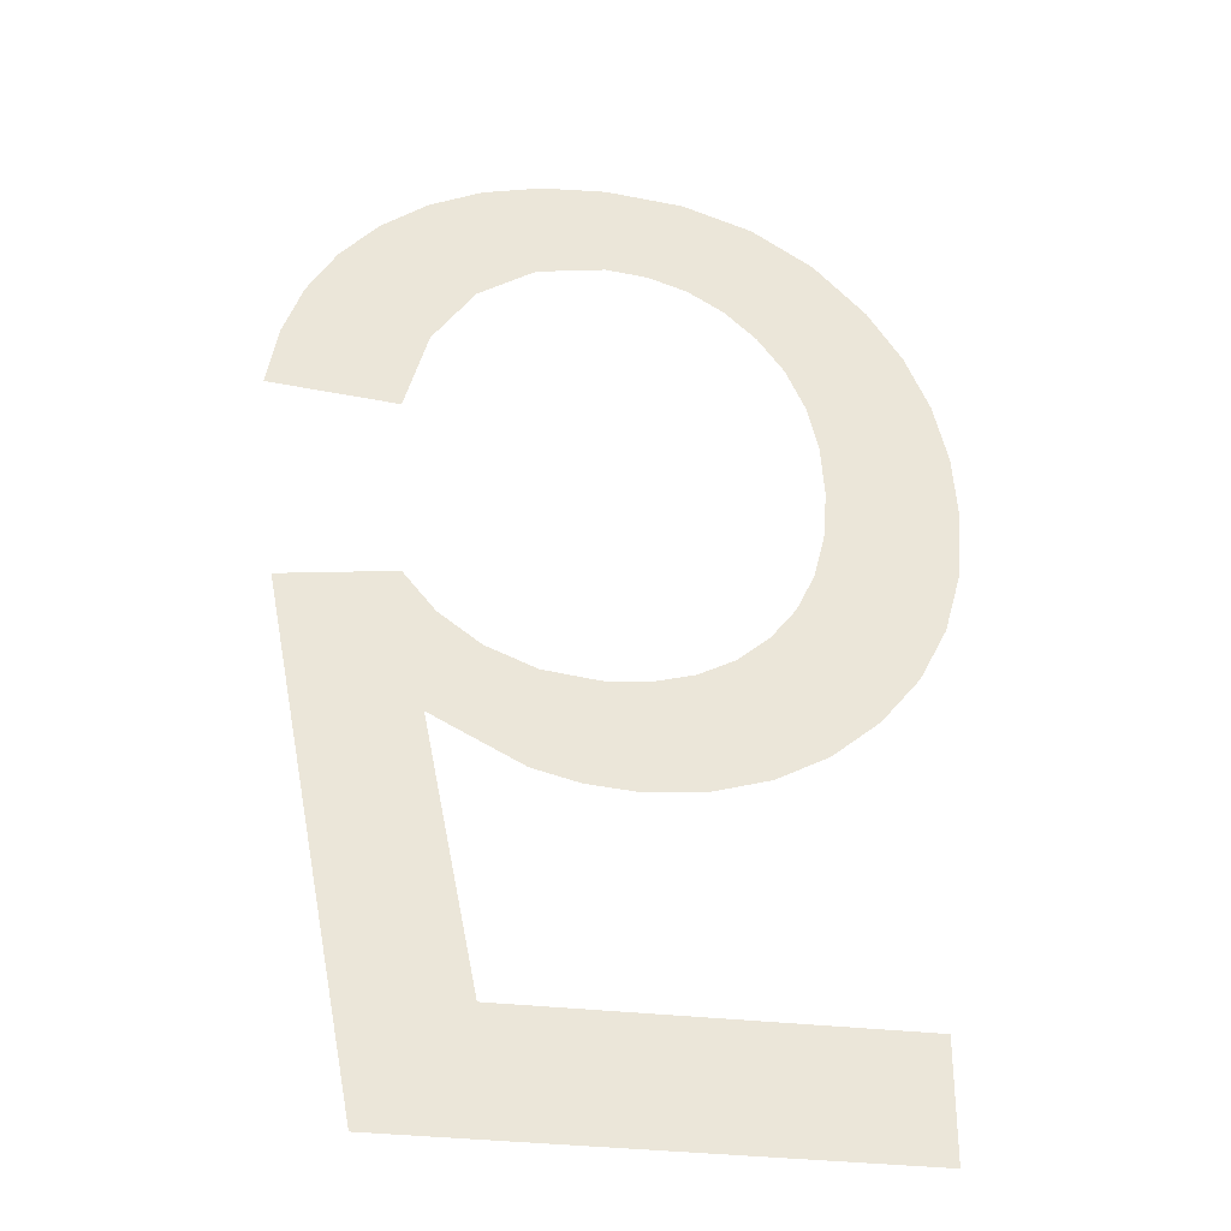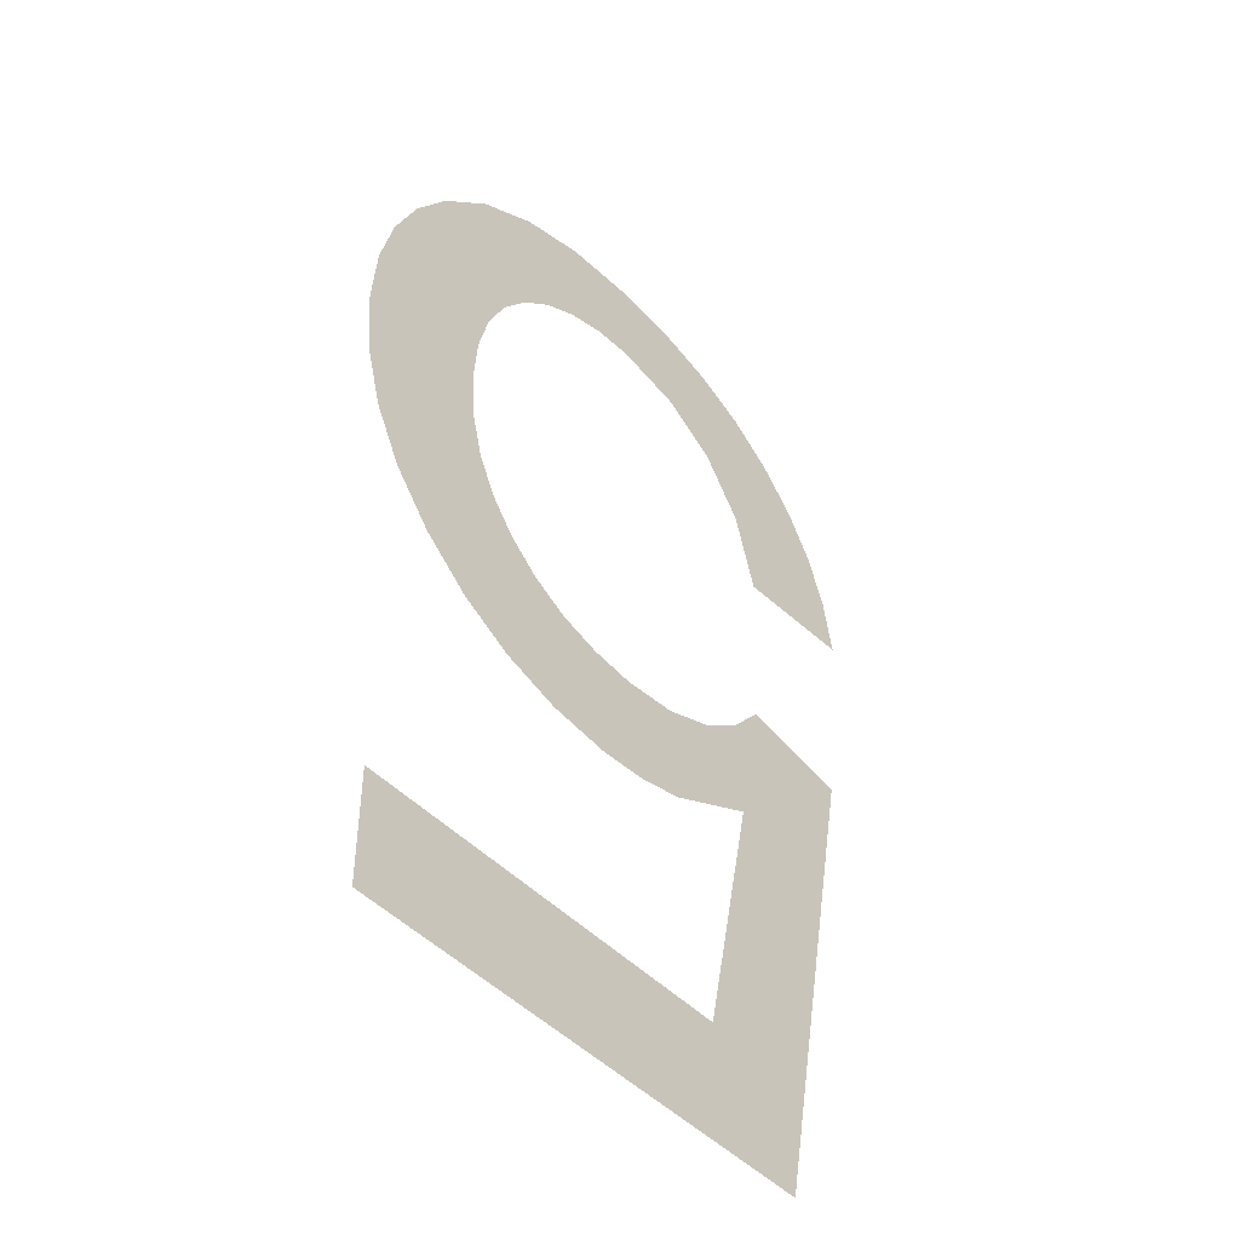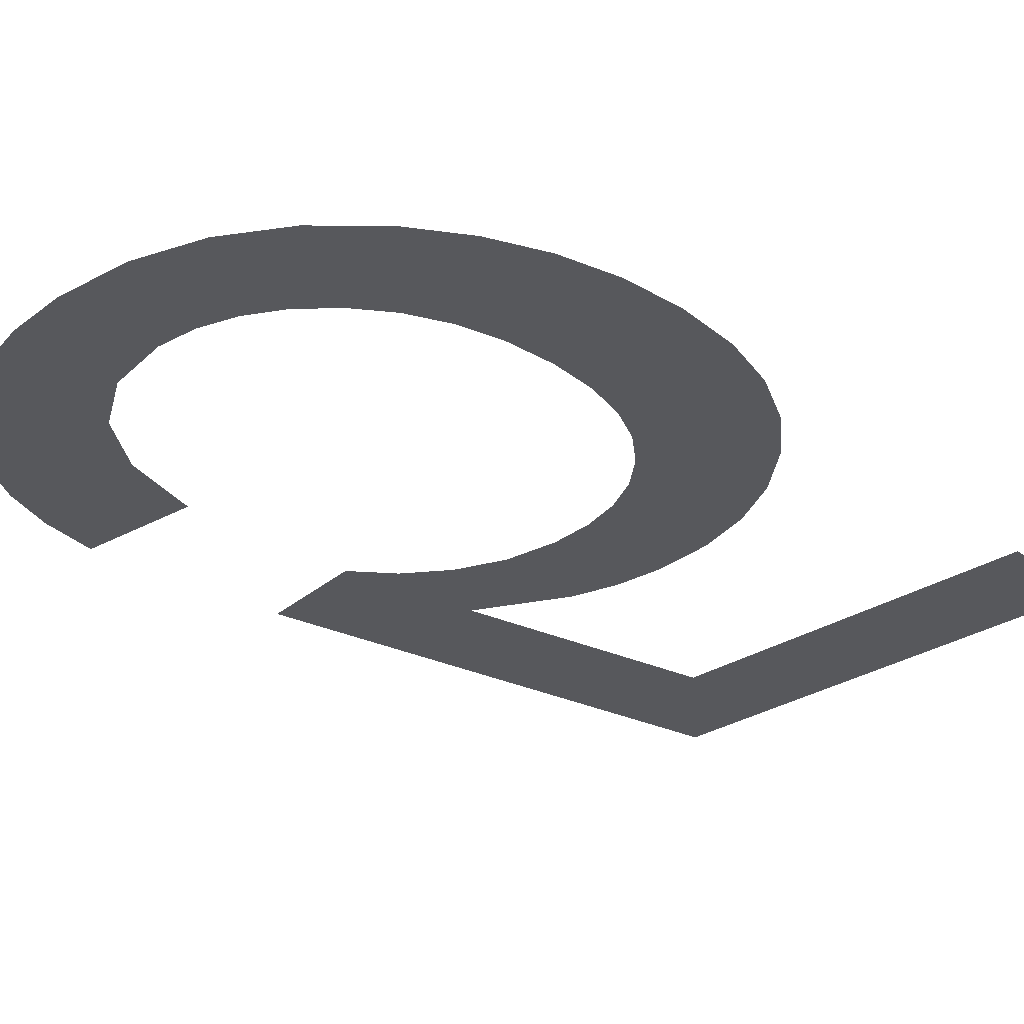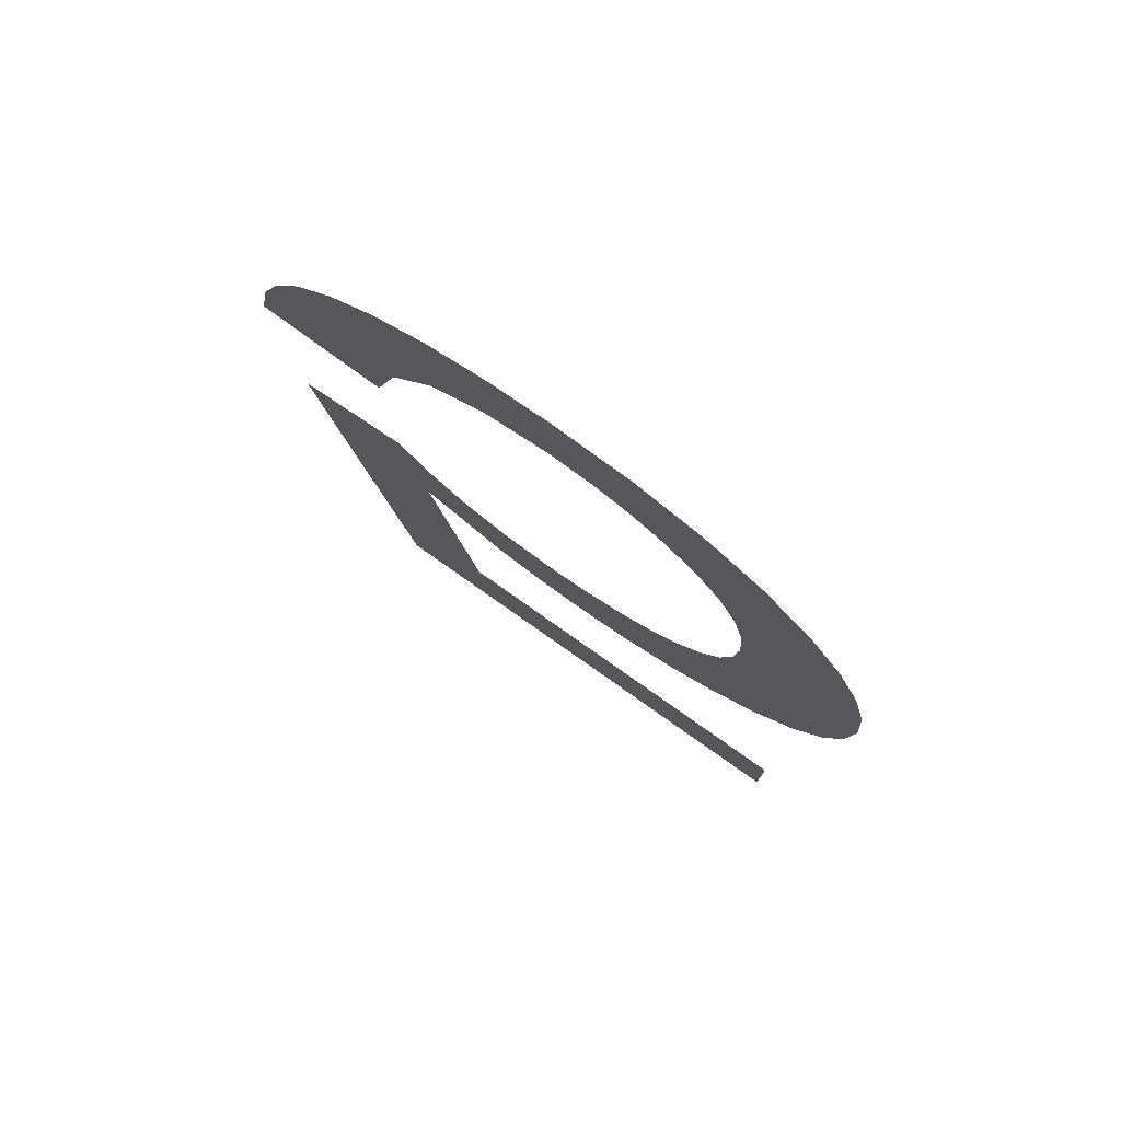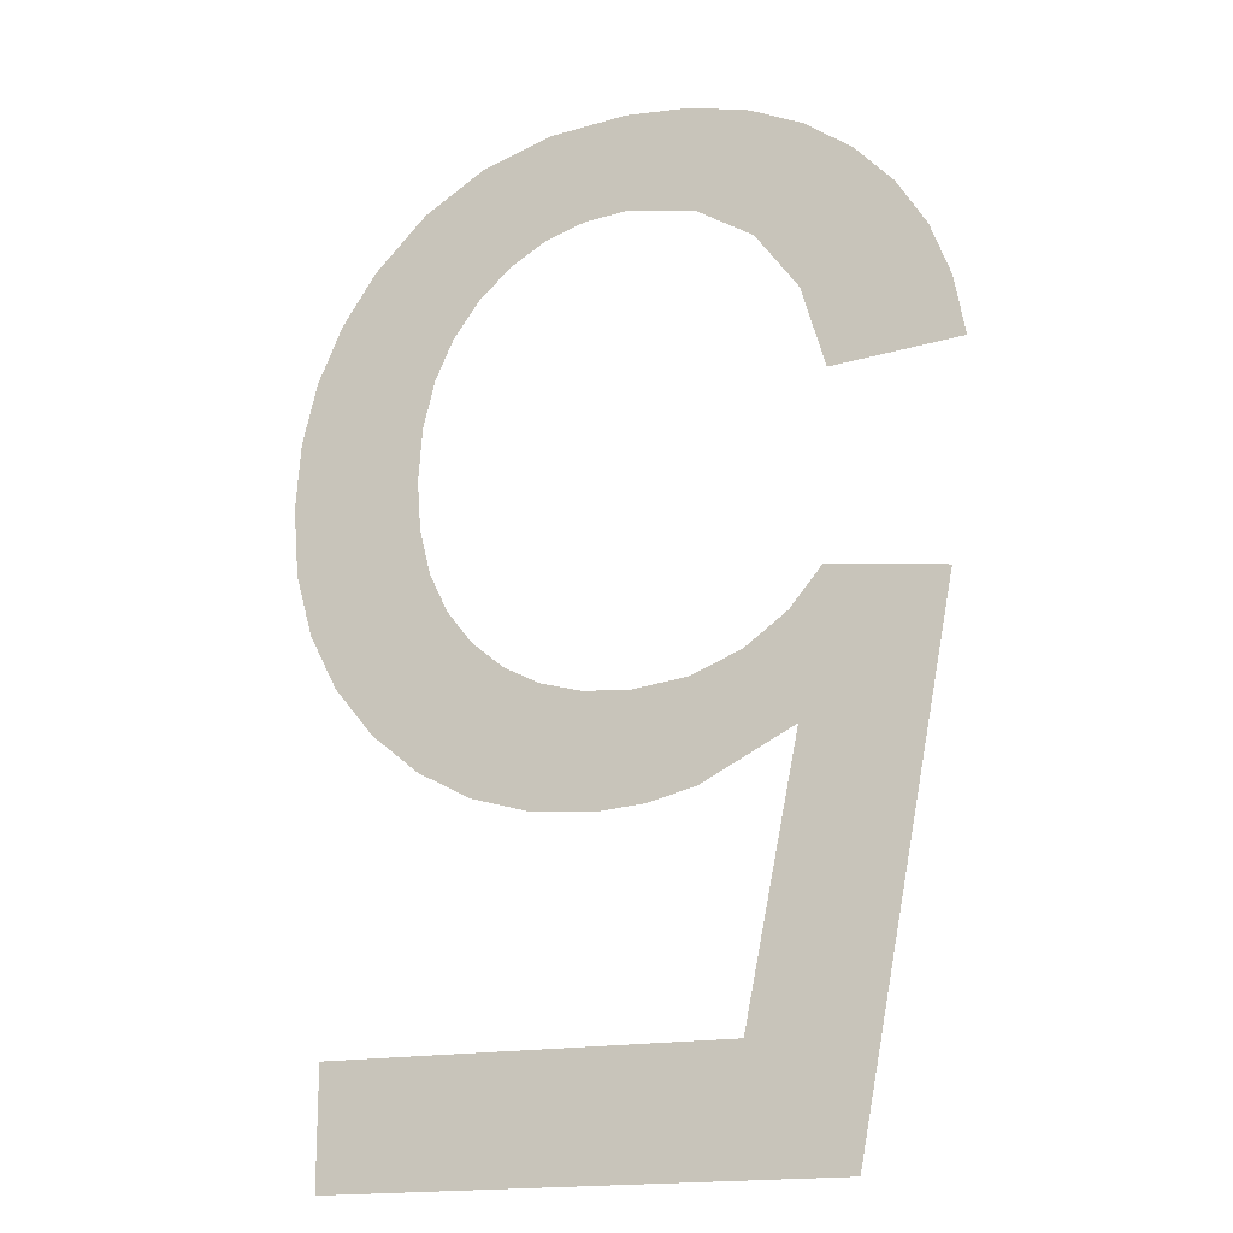
<metadata>
{"format":"obj","ext":"obj","renderer":"f3d","projection":"perspective","resolution":1024,"background":"white","views":[{"elev":-32.2,"azim":-9.6,"up":"+Z"},{"elev":-46.9,"azim":131.0,"up":"+Z"},{"elev":-28.7,"azim":44.3,"up":"+Y"},{"elev":78.3,"azim":35.2,"up":"+Z"},{"elev":-17.5,"azim":-158.8,"up":"+Z"}]}
</metadata>
<code>
o #ID724
v 0.34 0.01053 0.05178
v 0.3401 0.01053 0.05627
v 0.3392 0.01053 0.05614
v 0.3404 0.01053 0.05506
v 0.3408 0.01053 0.05278
v 0.3442 0.01053 0.05178
v 0.3442 0.01053 0.05278
v 0.3404 0.01053 0.05594
v 0.3412 0.01053 0.05466
v 0.3408 0.01053 0.05568
v 0.3412 0.01053 0.05551
v 0.3416 0.01053 0.05456
v 0.3417 0.01053 0.05545
v 0.342 0.01053 0.05453
v 0.3421 0.01053 0.05548
v 0.3425 0.01053 0.05458
v 0.3424 0.01053 0.05558
v 0.3427 0.01053 0.05574
v 0.343 0.01053 0.05472
v 0.343 0.01053 0.05596
v 0.3434 0.01053 0.05496
v 0.3432 0.01053 0.05625
v 0.3434 0.01053 0.05657
v 0.3435 0.01053 0.05695
v 0.3438 0.01053 0.0553
v 0.3435 0.01053 0.05737
v 0.3401 0.01053 0.05784
v 0.3391 0.01053 0.05844
v 0.339 0.01053 0.05793
v 0.3392 0.01053 0.0589
v 0.3395 0.01053 0.0593
v 0.3398 0.01053 0.05965
v 0.3402 0.01053 0.05994
v 0.3403 0.01053 0.05854
v 0.3407 0.01053 0.06014
v 0.3406 0.01053 0.05904
v 0.3411 0.01053 0.05934
v 0.3412 0.01053 0.06026
v 0.3417 0.01053 0.05944
v 0.3417 0.01053 0.0603
v 0.3421 0.01053 0.05941
v 0.3424 0.01053 0.06024
v 0.3424 0.01053 0.0593
v 0.343 0.01053 0.06004
v 0.3427 0.01053 0.05912
v 0.343 0.01053 0.05888
v 0.3435 0.01053 0.05972
v 0.3432 0.01053 0.05857
v 0.3434 0.01053 0.05822
v 0.3435 0.01053 0.05782
v 0.3439 0.01053 0.05927
v 0.3442 0.01053 0.05571
v 0.3442 0.01053 0.05883
v 0.3444 0.01053 0.05618
v 0.3444 0.01053 0.05835
v 0.3446 0.01053 0.0567
v 0.3446 0.01053 0.05783
v 0.3446 0.01053 0.05728
v 0.3446 0.01053 0.05728
v 0.3446 0.01053 0.0567
v 0.3446 0.01053 0.05783
v 0.3444 0.01053 0.05835
v 0.3444 0.01053 0.05618
v 0.3442 0.01053 0.05883
v 0.3442 0.01053 0.05571
v 0.3439 0.01053 0.05927
v 0.3438 0.01053 0.0553
v 0.3435 0.01053 0.05737
v 0.3435 0.01053 0.05972
v 0.3435 0.01053 0.05782
v 0.3434 0.01053 0.05822
v 0.3432 0.01053 0.05857
v 0.343 0.01053 0.05888
v 0.343 0.01053 0.06004
v 0.3427 0.01053 0.05912
v 0.3424 0.01053 0.0593
v 0.3424 0.01053 0.06024
v 0.3421 0.01053 0.05941
v 0.3417 0.01053 0.0603
v 0.3417 0.01053 0.05944
v 0.3412 0.01053 0.06026
v 0.3411 0.01053 0.05934
v 0.3407 0.01053 0.06014
v 0.3406 0.01053 0.05904
v 0.3403 0.01053 0.05854
v 0.3402 0.01053 0.05994
v 0.3401 0.01053 0.05784
v 0.3398 0.01053 0.05965
v 0.3395 0.01053 0.0593
v 0.3392 0.01053 0.0589
v 0.3391 0.01053 0.05844
v 0.339 0.01053 0.05793
v 0.3435 0.01053 0.05695
v 0.3434 0.01053 0.05496
v 0.3434 0.01053 0.05657
v 0.3432 0.01053 0.05625
v 0.343 0.01053 0.05596
v 0.343 0.01053 0.05472
v 0.3427 0.01053 0.05574
v 0.3425 0.01053 0.05458
v 0.3424 0.01053 0.05558
v 0.3421 0.01053 0.05548
v 0.342 0.01053 0.05453
v 0.3417 0.01053 0.05545
v 0.3416 0.01053 0.05456
v 0.3412 0.01053 0.05551
v 0.3412 0.01053 0.05466
v 0.3408 0.01053 0.05568
v 0.3404 0.01053 0.05594
v 0.3404 0.01053 0.05506
v 0.3401 0.01053 0.05627
v 0.3442 0.01053 0.05278
v 0.3442 0.01053 0.05178
v 0.3408 0.01053 0.05278
v 0.34 0.01053 0.05178
v 0.3392 0.01053 0.05614
f 1 2 3
f 2 1 4
f 4 1 5
f 5 1 6
f 5 6 7
f 4 8 2
f 8 4 9
f 8 9 10
f 10 9 11
f 11 9 12
f 11 12 13
f 13 12 14
f 13 14 15
f 15 14 16
f 15 16 17
f 17 16 18
f 18 16 19
f 18 19 20
f 20 19 21
f 20 21 22
f 22 21 23
f 23 21 24
f 24 21 25
f 24 25 26
f 27 28 29
f 28 27 30
f 30 27 31
f 31 27 32
f 32 27 33
f 33 27 34
f 33 34 35
f 35 34 36
f 35 36 37
f 35 37 38
f 38 37 39
f 38 39 40
f 40 39 41
f 40 41 42
f 42 41 43
f 42 43 44
f 44 43 45
f 44 45 46
f 44 46 47
f 47 46 48
f 47 48 49
f 47 49 50
f 47 50 26
f 47 26 51
f 51 26 25
f 51 25 52
f 51 52 53
f 53 52 54
f 53 54 55
f 55 54 56
f 55 56 57
f 57 56 58
f 59 60 61
f 61 60 62
f 60 63 62
f 62 63 64
f 63 65 64
f 64 65 66
f 65 67 66
f 67 68 66
f 66 68 69
f 68 70 69
f 70 71 69
f 71 72 69
f 72 73 69
f 69 73 74
f 73 75 74
f 75 76 74
f 74 76 77
f 76 78 77
f 77 78 79
f 78 80 79
f 79 80 81
f 80 82 81
f 81 82 83
f 82 84 83
f 84 85 83
f 83 85 86
f 85 87 86
f 86 87 88
f 88 87 89
f 89 87 90
f 90 87 91
f 92 91 87
f 68 67 93
f 67 94 93
f 93 94 95
f 95 94 96
f 96 94 97
f 94 98 97
f 97 98 99
f 98 100 99
f 99 100 101
f 101 100 102
f 100 103 102
f 102 103 104
f 103 105 104
f 104 105 106
f 105 107 106
f 106 107 108
f 108 107 109
f 107 110 109
f 111 109 110
f 112 113 114
f 113 115 114
f 114 115 110
f 110 115 111
f 116 111 115

</code>
